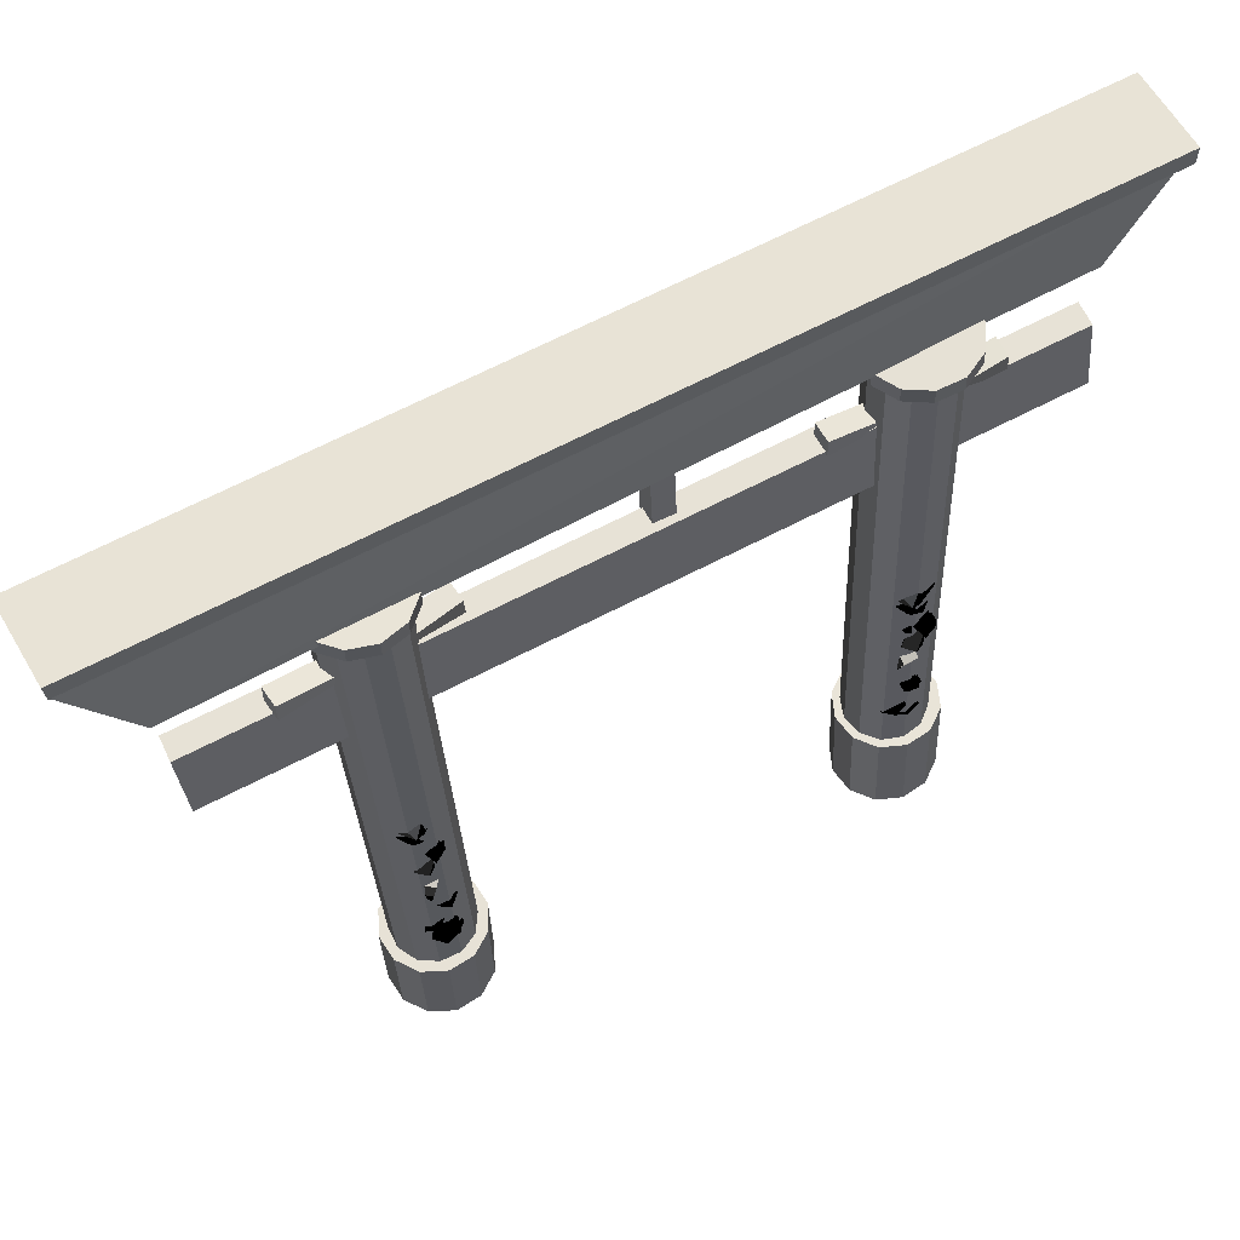
<metadata>
{"format":"obj","ext":"obj","renderer":"f3d","projection":"perspective","resolution":1024,"background":"white","views":[{"elev":62.3,"azim":104.5,"up":"+Y"}]}
</metadata>
<code>
v -0.05702 -0.08094 -0.09483
v -0.06277 -0.07682 -0.095
v -0.06289 -0.07671 -0.09502
v -0.06723 -0.07151 -0.09707
v -0.06168 -0.07559 -0.1019
v -0.06016 -0.07699 -0.1015
v -0.05593 -0.0797 -0.1017
v -0.06449 -0.0718 -0.1036
v -0.06079 -0.08158 -0.1033
v -0.06669 -0.07769 -0.1035
v -0.06767 -0.07877 -0.09662
v -0.06177 -0.08266 -0.09638
v -0.06338 -0.0416 -0.09756
v -0.05776 -0.04575 -0.09646
v -0.06582 -0.04296 -0.08381
v -0.06847 -0.03984 -0.08957
v -0.05977 -0.04668 -0.08974
v -0.061 -0.04625 -0.0878
v -0.06538 -0.04253 -0.09085
v -0.06365 -0.04313 -0.09357
v -0.06449 -0.0718 -0.1036
v -0.06016 -0.07699 -0.1015
v -0.06289 -0.07671 -0.09502
v -0.06723 -0.07151 -0.09707
v -0.06359 -0.04947 -0.09208
v -0.06898 -0.04501 -0.09311
v -0.06215 -0.04932 -0.099
v -0.06754 -0.04486 -0.1
v -0.07432 -0.04151 -0.09805
v -0.06974 -0.04444 -0.09353
v -0.07017 -0.04337 -0.1035
v -0.06559 -0.04631 -0.09895
v -0.06942 -0.0423 -0.09449
v -0.0655 -0.04622 -0.0901
v -0.06552 -0.04453 -0.09995
v -0.0616 -0.04844 -0.09556
v -0.05957 -0.04983 -0.08763
v -0.06529 -0.04638 -0.08995
v -0.0574 -0.05073 -0.0943
v -0.06312 -0.04728 -0.09662
v -0.06218 -0.05508 -0.08963
v -0.06732 -0.05075 -0.09186
v -0.05982 -0.05569 -0.09627
v -0.06496 -0.05137 -0.09849
v -0.06572 -0.05783 -0.09338
v -0.0709 -0.05357 -0.09561
v -0.06326 -0.05831 -0.09999
v -0.06844 -0.05405 -0.1022
v -0.06901 -0.06221 -0.09444
v -0.07421 -0.05796 -0.09668
v -0.06644 -0.06253 -0.101
v -0.07163 -0.05828 -0.1033
v -0.0702 -0.06096 -0.09522
v -0.06659 -0.0659 -0.09168
v -0.06651 -0.06246 -0.1011
v -0.0629 -0.0674 -0.09753
v -0.06193 -0.06937 -0.08919
v -0.0666 -0.0653 -0.0926
v -0.05852 -0.07056 -0.09527
v -0.06319 -0.06648 -0.09868
v -0.06519 -0.07333 -0.09202
v -0.0699 -0.06932 -0.09544
v -0.06163 -0.07431 -0.09805
v -0.06634 -0.0703 -0.1015
v -0.07289 -0.06706 -0.1031
v -0.07071 -0.06866 -0.09661
v -0.06701 -0.06993 -0.1058
v -0.06483 -0.07153 -0.09928
v -0.06968 -0.06209 -0.1008
v -0.0681 -0.06466 -0.09437
v -0.0642 -0.06561 -0.1035
v -0.06262 -0.06818 -0.09713
v -0.0626 -0.06484 -0.1075
v -0.05761 -0.06873 -0.1043
v -0.06634 -0.06478 -0.1015
v -0.06135 -0.06867 -0.09835
v -0.06834 -0.06854 -0.1061
v -0.06356 -0.07276 -0.1031
v -0.07159 -0.06772 -0.09989
v -0.06681 -0.07194 -0.09684
v -0.06016 -0.07699 -0.1015
v -0.06449 -0.0718 -0.1036
v -0.06289 -0.07671 -0.09502
v -0.06723 -0.07151 -0.09707
v -0.06465 -0.08941 -0.09827
v -0.06091 -0.09208 -0.0929
v -0.06257 -0.09993 -0.09059
v -0.06634 -0.09732 -0.09598
v -0.05575 -0.09388 -0.09738
v -0.05735 -0.1016 -0.09505
v -0.05948 -0.09121 -0.1028
v -0.06111 -0.09899 -0.1004
v -0.06549 -0.1459 -0.1049
v -0.06967 -0.1462 -0.09923
v -0.06448 -0.1493 -0.09557
v -0.0603 -0.149 -0.1013
v -0.06399 -0.1052 -0.08977
v -0.06775 -0.1026 -0.09516
v -0.05869 -0.1067 -0.0942
v -0.06246 -0.1041 -0.09959
v -0.06726 -0.1092 -0.09246
v -0.07101 -0.1065 -0.09784
v -0.06192 -0.1106 -0.09688
v -0.06567 -0.1079 -0.1023
v -0.06469 -0.114 -0.0928
v -0.0684 -0.1113 -0.09816
v -0.05933 -0.1154 -0.0972
v -0.06304 -0.1127 -0.1026
v -0.05522 -0.1178 -0.09965
v -0.05783 -0.1155 -0.1058
v -0.06066 -0.1149 -0.09623
v -0.06328 -0.1126 -0.1024
v -0.06229 -0.1132 -0.0921
v -0.06681 -0.1096 -0.09621
v -0.05916 -0.1158 -0.09784
v -0.06368 -0.1123 -0.102
v -0.06255 -0.1216 -0.09633
v -0.0674 -0.1186 -0.1005
v -0.05814 -0.1222 -0.1018
v -0.06299 -0.1192 -0.106
v -0.06576 -0.1255 -0.09347
v -0.07065 -0.1226 -0.09767
v -0.06132 -0.126 -0.09895
v -0.06621 -0.1231 -0.1032
v -0.06351 -0.1294 -0.08998
v -0.0684 -0.1265 -0.09419
v -0.05905 -0.1299 -0.09545
v -0.06394 -0.1269 -0.09966
v -0.06236 -0.1335 -0.08663
v -0.06728 -0.1307 -0.09085
v -0.05788 -0.1339 -0.09209
v -0.0628 -0.1311 -0.09631
v -0.06155 -0.1367 -0.09131
v -0.06643 -0.1338 -0.0955
v -0.05703 -0.137 -0.09674
v -0.06191 -0.134 -0.1009
v -0.06273 -0.1356 -0.09289
v -0.06033 -0.1393 -0.08735
v -0.05682 -0.1371 -0.09647
v -0.05443 -0.1408 -0.09093
v -0.06207 -0.1342 -0.09616
v -0.05748 -0.133 -0.1014
v -0.0575 -0.1386 -0.09315
v -0.05291 -0.1375 -0.0984
v -0.06519 -0.14 -0.09594
v -0.06107 -0.1399 -0.1017
v -0.05996 -0.1431 -0.09225
v -0.05585 -0.143 -0.098
v -0.06747 -0.1413 -0.1007
v -0.06333 -0.1411 -0.1064
v -0.06227 -0.1444 -0.09705
v -0.05813 -0.1442 -0.1028
v -0.08404 0.1186 -0.05504
v -0.07131 0.1184 -0.05732
v -0.07313 0.1072 -0.05749
v -0.08586 0.1075 -0.05521
v -0.06141 0.1184 -0.06566
v -0.06323 0.1073 -0.06584
v -0.05701 0.1187 -0.07782
v -0.05883 0.1076 -0.078
v -0.05929 0.1192 -0.09056
v -0.0611 0.1081 -0.09073
v -0.06762 0.1198 -0.1004
v -0.06944 0.1086 -0.1006
v -0.07979 0.1202 -0.1048
v -0.08161 0.1091 -0.105
v -0.09252 0.1204 -0.1025
v -0.09434 0.1093 -0.1027
v -0.1024 0.1204 -0.0942
v -0.1042 0.1093 -0.09438
v -0.1068 0.1201 -0.08204
v -0.1086 0.1089 -0.08222
v -0.1045 0.1196 -0.06931
v -0.1064 0.1085 -0.06949
v -0.09621 0.1191 -0.05942
v -0.09803 0.1079 -0.0596
v -0.08582 -0.1708 -0.06891
v -0.07311 -0.1702 -0.06654
v -0.07041 -0.2201 -0.06923
v -0.08312 -0.2206 -0.0716
v -0.06094 -0.1693 -0.07084
v -0.05824 -0.2192 -0.07353
v -0.05257 -0.1684 -0.08066
v -0.04987 -0.2182 -0.08335
v -0.05024 -0.1675 -0.09336
v -0.04754 -0.2174 -0.09606
v -0.05458 -0.1671 -0.1055
v -0.05187 -0.217 -0.1082
v -0.06442 -0.1672 -0.1139
v -0.06172 -0.2171 -0.1166
v -0.07713 -0.1678 -0.1163
v -0.07443 -0.2176 -0.119
v -0.0893 -0.1687 -0.112
v -0.0866 -0.2185 -0.1147
v -0.09767 -0.1696 -0.1022
v -0.09497 -0.2195 -0.1049
v -0.1 -0.1705 -0.08949
v -0.0973 -0.2203 -0.09219
v -0.09567 -0.1709 -0.07731
v -0.09296 -0.2207 -0.08
v 0.06619 -0.1737 0.1009
v 0.07881 -0.1739 0.1038
v 0.07838 -0.2239 0.1029
v 0.06576 -0.2237 0.1
v 0.09117 -0.1739 0.09993
v 0.09074 -0.2239 0.09905
v 0.09995 -0.1738 0.09042
v 0.09952 -0.2238 0.08954
v 0.1028 -0.1736 0.0778
v 0.1024 -0.2236 0.07692
v 0.09895 -0.1734 0.06545
v 0.09852 -0.2234 0.06457
v 0.08945 -0.1732 0.05667
v 0.08902 -0.2231 0.05579
v 0.07682 -0.173 0.05382
v 0.07639 -0.223 0.05294
v 0.06447 -0.173 0.05767
v 0.06404 -0.223 0.05679
v 0.05569 -0.1731 0.06717
v 0.05526 -0.223 0.06629
v 0.05284 -0.1733 0.0798
v 0.05241 -0.2232 0.07892
v 0.05668 -0.1735 0.09215
v 0.05625 -0.2235 0.09127
v 0.0784 0.1189 0.1182
v 0.08999 0.1192 0.1124
v 0.08882 0.108 0.1129
v 0.07723 0.1076 0.1186
v 0.09716 0.1195 0.1017
v 0.096 0.1083 0.1021
v 0.09799 0.1197 0.08874
v 0.09682 0.1084 0.08923
v 0.09225 0.1197 0.07714
v 0.09108 0.1084 0.07763
v 0.08148 0.1195 0.06996
v 0.08032 0.1083 0.07045
v 0.06857 0.1192 0.06913
v 0.06741 0.108 0.06962
v 0.05698 0.1189 0.07487
v 0.05581 0.1077 0.07536
v 0.04981 0.1186 0.08564
v 0.04864 0.1074 0.08613
v 0.04898 0.1184 0.09855
v 0.04781 0.1072 0.09904
v 0.05472 0.1184 0.1102
v 0.05355 0.1072 0.1106
v 0.06549 0.1186 0.1173
v 0.06432 0.1073 0.1178
v 0.1337 0.02733 0.1448
v 0.1247 0.02744 0.1523
v 0.1237 0.067 0.1561
v 0.1328 0.06689 0.1486
v -0.1323 0.0342 -0.1457
v -0.1332 0.07377 -0.1419
v -0.1423 0.07388 -0.1344
v -0.1414 0.03431 -0.1382
v 0.142 0.1153 0.1462
v 0.1103 0.1134 0.1704
v 0.1271 0.1513 0.1948
v -0.1292 0.1185 -0.1395
v -0.1539 0.1586 -0.1598
v -0.1835 0.1552 -0.1359
v -0.1609 0.1165 -0.1153
v 0.1567 0.1547 0.1709
v -0.09354 0.1165 -0.05951
v -0.08327 0.1169 -0.05829
v -0.07035 -0.1677 -0.07079
v -0.08063 -0.1681 -0.07201
v -0.07377 0.1175 -0.06236
v -0.06086 -0.1671 -0.07486
v -0.0676 0.1182 -0.07065
v -0.05468 -0.1665 -0.08315
v -0.0664 0.1187 -0.08092
v -0.05348 -0.166 -0.09342
v -0.07049 0.1189 -0.09042
v -0.05757 -0.1657 -0.1029
v -0.07879 0.1188 -0.09662
v -0.06587 -0.1658 -0.1091
v -0.08906 0.1184 -0.09784
v -0.07614 -0.1662 -0.1103
v -0.09856 0.1178 -0.09376
v -0.08564 -0.1669 -0.1063
v -0.1047 0.1171 -0.08548
v -0.09181 -0.1675 -0.09798
v -0.1059 0.1166 -0.07521
v -0.09302 -0.168 -0.08771
v -0.1018 0.1164 -0.0657
v -0.08892 -0.1682 -0.0782
v -0.005726 0.06716 0.002867
v -0.01296 0.06717 0.009633
v -0.01365 0.1163 0.01172
v -0.00641 0.1162 0.004953
v -0.01234 0.06993 -0.004807
v -0.01302 0.119 -0.00272
v -0.02026 0.119 0.004045
v -0.01957 0.06993 0.001959
v 0.1585 0.1659 0.1713
v 0.1571 0.1542 0.1714
v 0.1288 0.1542 0.1993
v 0.1302 0.1659 0.1993
v -0.1547 0.1679 -0.1644
v -0.1829 0.1679 -0.1364
v -0.1843 0.1562 -0.1364
v -0.1561 0.1562 -0.1643
v 0.0675 0.1089 0.1155
v 0.07769 0.1093 0.1137
v 0.08614 -0.1753 0.09703
v 0.07596 -0.1757 0.09882
v 0.08561 0.11 0.1071
v 0.09406 -0.1746 0.09039
v 0.08914 0.1106 0.09738
v 0.09759 -0.174 0.08068
v 0.08733 0.1112 0.0872
v 0.09578 -0.1734 0.0705
v 0.08067 0.1114 0.07928
v 0.08912 -0.1732 0.06258
v 0.07094 0.1114 0.07573
v 0.0794 -0.1732 0.05904
v 0.06075 0.1109 0.07752
v 0.06921 -0.1736 0.06083
v 0.05283 0.1103 0.08416
v 0.06129 -0.1743 0.06746
v 0.0493 0.1096 0.09387
v 0.05776 -0.1749 0.07717
v 0.05111 0.1091 0.104
v 0.05957 -0.1755 0.08735
v 0.05777 0.1088 0.112
v 0.06623 -0.1758 0.09527
v 0.0883 -0.04331 0.0735
v 0.09393 -0.04758 0.07385
v 0.08826 -0.04386 0.08752
v 0.08472 -0.04096 0.08213
v 0.09309 -0.04809 0.08086
v 0.09223 -0.04751 0.08295
v 0.08747 -0.04381 0.0805
v 0.08869 -0.04461 0.07756
v 0.08544 -0.07373 0.06951
v 0.08995 -0.07895 0.07108
v 0.08839 -0.07823 0.07794
v 0.08389 -0.07301 0.07637
v 0.08886 -0.05086 0.07937
v 0.08348 -0.04629 0.07904
v 0.08908 -0.05113 0.07231
v 0.08369 -0.04656 0.07198
v 0.07744 -0.04288 0.0749
v 0.08267 -0.04572 0.07872
v 0.08054 -0.04517 0.06897
v 0.08577 -0.04801 0.07279
v 0.08287 -0.04365 0.07759
v 0.0874 -0.04745 0.08147
v 0.08571 -0.04629 0.07168
v 0.09024 -0.0501 0.07556
v 0.09358 -0.05112 0.08308
v 0.08763 -0.04761 0.08159
v 0.09453 -0.05245 0.0762
v 0.08858 -0.04894 0.07471
v 0.09054 -0.05638 0.08187
v 0.0852 -0.05201 0.08031
v 0.09169 -0.05742 0.07497
v 0.08635 -0.05306 0.07342
v 0.08634 -0.05921 0.07895
v 0.08096 -0.0549 0.0774
v 0.0876 -0.06012 0.07205
v 0.08221 -0.05581 0.0705
v 0.08281 -0.06352 0.07873
v 0.07741 -0.05923 0.07717
v 0.08419 -0.06428 0.07183
v 0.07879 -0.05999 0.07028
v 0.08153 -0.06229 0.07809
v 0.08559 -0.06715 0.08124
v 0.08411 -0.06421 0.07179
v 0.08817 -0.06907 0.07494
v 0.09053 -0.07063 0.08308
v 0.08544 -0.06659 0.0803
v 0.09279 -0.07225 0.07658
v 0.08771 -0.06821 0.0738
v 0.08673 -0.07463 0.0811
v 0.0816 -0.07065 0.07831
v 0.08916 -0.07604 0.07461
v 0.08402 -0.07206 0.07182
v 0.07736 -0.0687 0.07112
v 0.08061 -0.07003 0.07726
v 0.08262 -0.0719 0.06765
v 0.08587 -0.07323 0.07379
v 0.08105 -0.06372 0.07261
v 0.08366 -0.066 0.07878
v 0.08588 -0.06756 0.06916
v 0.08849 -0.06984 0.07532
v 0.08679 -0.06706 0.06494
v 0.09216 -0.07094 0.0674
v 0.08415 -0.06656 0.07148
v 0.08952 -0.07044 0.07394
v 0.0813 -0.07049 0.0675
v 0.08643 -0.0747 0.06992
v 0.07919 -0.06923 0.07413
v 0.08433 -0.07344 0.07655
v 0.08995 -0.07895 0.07108
v 0.08544 -0.07373 0.06951
v 0.08839 -0.07823 0.07794
v 0.08389 -0.07301 0.07637
v 0.0941 -0.08264 0.07737
v 0.08852 -0.07835 0.07795
v 0.08839 -0.07823 0.07794
v 0.08389 -0.07301 0.07637
v 0.08842 -0.07752 0.07093
v 0.08995 -0.07895 0.07108
v 0.09401 -0.08181 0.07035
v 0.08544 -0.07373 0.06951
v 0.08891 -0.0836 0.06972
v 0.08315 -0.07954 0.07028
v 0.08336 -0.08021 0.07732
v 0.08912 -0.08428 0.07675
v 0.08652 -0.09464 0.07639
v 0.09302 -0.09736 0.07574
v 0.09397 -0.1055 0.07733
v 0.08745 -0.1028 0.078
v 0.09194 -0.09825 0.06881
v 0.09295 -0.1063 0.07038
v 0.08545 -0.09554 0.06946
v 0.08642 -0.1036 0.07105
v 0.0796 -0.1502 0.06629
v 0.08219 -0.1514 0.07276
v 0.08801 -0.1542 0.06992
v 0.08542 -0.1531 0.06345
v 0.09383 -0.111 0.07827
v 0.08731 -0.1083 0.07894
v 0.09288 -0.1116 0.07129
v 0.08635 -0.1089 0.07196
v 0.08975 -0.115 0.0791
v 0.08324 -0.1123 0.07976
v 0.08884 -0.1155 0.0721
v 0.08233 -0.1128 0.07277
v 0.09077 -0.1195 0.07613
v 0.08429 -0.1167 0.07678
v 0.08988 -0.1199 0.06913
v 0.0834 -0.1172 0.06978
v 0.08995 -0.1217 0.06407
v 0.08339 -0.1192 0.06333
v 0.08999 -0.1196 0.07083
v 0.08342 -0.1171 0.07009
v 0.09265 -0.1185 0.07459
v 0.08682 -0.1151 0.07668
v 0.08941 -0.1203 0.06859
v 0.08358 -0.1169 0.07068
v 0.0888 -0.1265 0.07149
v 0.08273 -0.1237 0.07375
v 0.08648 -0.1262 0.06482
v 0.08041 -0.1234 0.06708
v 0.08946 -0.1309 0.07519
v 0.08334 -0.1282 0.07746
v 0.08717 -0.1305 0.06851
v 0.08106 -0.1278 0.07079
v 0.09355 -0.1349 0.07462
v 0.08743 -0.1322 0.07689
v 0.09129 -0.1344 0.06794
v 0.08517 -0.1317 0.07021
v 0.09694 -0.1391 0.07489
v 0.09079 -0.1365 0.07717
v 0.0947 -0.1386 0.06821
v 0.08855 -0.1359 0.07049
v 0.09336 -0.1418 0.07134
v 0.08726 -0.139 0.07361
v 0.09117 -0.1411 0.06465
v 0.08506 -0.1384 0.06692
v 0.09141 -0.1407 0.07164
v 0.09732 -0.1446 0.07206
v 0.09151 -0.1413 0.0646
v 0.09742 -0.1452 0.06502
v 0.08902 -0.1389 0.06955
v 0.08704 -0.1369 0.06308
v 0.09393 -0.1431 0.06671
v 0.09195 -0.1411 0.06024
v 0.08746 -0.1451 0.07153
v 0.08478 -0.1441 0.06506
v 0.09332 -0.1478 0.06869
v 0.09064 -0.1469 0.06222
v 0.08218 -0.1461 0.07078
v 0.07954 -0.1451 0.0643
v 0.088 -0.149 0.06794
v 0.08537 -0.1479 0.06146
v -0.05134 0.08037 -0.0542
v -0.05846 0.08052 -0.04732
v -0.09317 0.06922 -0.08021
v -0.08604 0.06907 -0.08709
v -0.05125 0.06988 -0.05446
v -0.05837 0.07003 -0.04758
v -0.07565 0.06571 -0.07755
v -0.08273 0.06661 -0.07068
v -0.1124 0.08289 -0.1063
v -0.1053 0.08199 -0.1131
v -0.1135 0.07246 -0.1066
v -0.1064 0.07156 -0.1135
v 0.1085 0.08209 0.1148
v 0.102 0.08203 0.1223
v 0.06491 0.06934 0.09265
v 0.07139 0.0694 0.08516
v 0.1089 0.0716 0.1145
v 0.1024 0.07155 0.122
v 0.08272 0.06645 0.09374
v 0.07625 0.06715 0.1012
v 0.04293 0.08218 0.06838
v 0.04939 0.08148 0.06091
v 0.04216 0.07171 0.06814
v 0.04863 0.07102 0.06067
f 4 3 2 1
f 3 6 5 2
f 6 8 7 5
f 8 4 1 7
f 8 6 3 4
f 12 11 10 9
f 9 10 5 7
f 10 11 2 5
f 11 12 1 2
f 12 9 7 1
f 16 15 14 13
f 15 18 17 14
f 18 20 19 17
f 20 16 13 19
f 20 18 15 16
f 24 23 22 21
f 26 25 17 19
f 25 27 14 17
f 27 28 13 14
f 28 26 19 13
f 30 29 25 26
f 29 31 27 25
f 31 32 28 27
f 32 30 26 28
f 34 33 29 30
f 33 35 31 29
f 35 36 32 31
f 36 34 30 32
f 38 37 33 34
f 37 39 35 33
f 39 40 36 35
f 40 38 34 36
f 42 41 37 38
f 41 43 39 37
f 43 44 40 39
f 44 42 38 40
f 46 45 41 42
f 45 47 43 41
f 47 48 44 43
f 48 46 42 44
f 50 49 45 46
f 49 51 47 45
f 51 52 48 47
f 52 50 46 48
f 54 53 49 50
f 53 55 51 49
f 55 56 52 51
f 56 54 50 52
f 58 57 53 54
f 57 59 55 53
f 59 60 56 55
f 60 58 54 56
f 62 61 57 58
f 61 63 59 57
f 63 64 60 59
f 64 62 58 60
f 66 65 61 62
f 65 67 63 61
f 67 68 64 63
f 68 66 62 64
f 70 69 65 66
f 69 71 67 65
f 71 72 68 67
f 72 70 66 68
f 74 73 69 70
f 73 75 71 69
f 75 76 72 71
f 76 74 70 72
f 78 77 73 74
f 77 79 75 73
f 79 80 76 75
f 80 78 74 76
f 82 81 77 78
f 81 83 79 77
f 83 84 80 79
f 84 82 78 80
f 21 22 81 82
f 22 23 83 81
f 23 24 84 83
f 24 21 82 84
f 88 87 86 85
f 87 90 89 86
f 90 92 91 89
f 92 88 85 91
f 96 95 94 93
f 85 86 89 91
f 98 97 87 88
f 97 99 90 87
f 99 100 92 90
f 100 98 88 92
f 102 101 97 98
f 101 103 99 97
f 103 104 100 99
f 104 102 98 100
f 106 105 101 102
f 105 107 103 101
f 107 108 104 103
f 108 106 102 104
f 110 109 105 106
f 109 111 107 105
f 111 112 108 107
f 112 110 106 108
f 114 113 109 110
f 113 115 111 109
f 115 116 112 111
f 116 114 110 112
f 118 117 113 114
f 117 119 115 113
f 119 120 116 115
f 120 118 114 116
f 122 121 117 118
f 121 123 119 117
f 123 124 120 119
f 124 122 118 120
f 126 125 121 122
f 125 127 123 121
f 127 128 124 123
f 128 126 122 124
f 130 129 125 126
f 129 131 127 125
f 131 132 128 127
f 132 130 126 128
f 134 133 129 130
f 133 135 131 129
f 135 136 132 131
f 136 134 130 132
f 138 137 133 134
f 137 139 135 133
f 139 140 136 135
f 140 138 134 136
f 142 141 137 138
f 141 143 139 137
f 143 144 140 139
f 144 142 138 140
f 146 145 141 142
f 145 147 143 141
f 147 148 144 143
f 148 146 142 144
f 150 149 145 146
f 149 151 147 145
f 151 152 148 147
f 152 150 146 148
f 93 94 149 150
f 94 95 151 149
f 95 96 152 151
f 96 93 150 152
f 180 179 178 177
f 179 182 181 178
f 182 184 183 181
f 184 186 185 183
f 186 188 187 185
f 188 190 189 187
f 190 192 191 189
f 192 194 193 191
f 194 196 195 193
f 196 198 197 195
f 198 200 199 197
f 200 180 177 199
f 177 178 181 183 185 187 189 191 193 195 197 199
f 200 198 196 194 192 190 188 186 184 182 179 180
f 204 203 202 201
f 203 206 205 202
f 206 208 207 205
f 208 210 209 207
f 210 212 211 209
f 212 214 213 211
f 214 216 215 213
f 216 218 217 215
f 218 220 219 217
f 220 222 221 219
f 222 224 223 221
f 224 204 201 223
f 201 202 205 207 209 211 213 215 217 219 221 223
f 224 222 220 218 216 214 212 210 208 206 203 204
f 300 299 298 297
f 304 303 302 301
f 298 304 301 297
f 302 303 299 300
f 301 302 300 297
f 299 303 304 298
f 332 331 330 329
f 331 334 333 330
f 334 336 335 333
f 336 332 329 335
f 336 334 331 332
f 340 339 338 337
f 342 341 333 335
f 341 343 330 333
f 343 344 329 330
f 344 342 335 329
f 346 345 341 342
f 345 347 343 341
f 347 348 344 343
f 348 346 342 344
f 350 349 345 346
f 349 351 347 345
f 351 352 348 347
f 352 350 346 348
f 354 353 349 350
f 353 355 351 349
f 355 356 352 351
f 356 354 350 352
f 358 357 353 354
f 357 359 355 353
f 359 360 356 355
f 360 358 354 356
f 362 361 357 358
f 361 363 359 357
f 363 364 360 359
f 364 362 358 360
f 366 365 361 362
f 365 367 363 361
f 367 368 364 363
f 368 366 362 364
f 370 369 365 366
f 369 371 367 365
f 371 372 368 367
f 372 370 366 368
f 374 373 369 370
f 373 375 371 369
f 375 376 372 371
f 376 374 370 372
f 378 377 373 374
f 377 379 375 373
f 379 380 376 375
f 380 378 374 376
f 382 381 377 378
f 381 383 379 377
f 383 384 380 379
f 384 382 378 380
f 386 385 381 382
f 385 387 383 381
f 387 388 384 383
f 388 386 382 384
f 390 389 385 386
f 389 391 387 385
f 391 392 388 387
f 392 390 386 388
f 394 393 389 390
f 393 395 391 389
f 395 396 392 391
f 396 394 390 392
f 398 397 393 394
f 397 399 395 393
f 399 400 396 395
f 400 398 394 396
f 337 338 397 398
f 338 339 399 397
f 339 340 400 399
f 340 337 398 400
f 404 403 402 401
f 403 406 405 402
f 406 408 407 405
f 408 404 401 407
f 408 406 403 404
f 412 411 410 409
f 409 410 405 407
f 410 411 402 405
f 411 412 401 402
f 412 409 407 401
f 416 415 414 413
f 415 418 417 414
f 418 420 419 417
f 420 416 413 419
f 424 423 422 421
f 413 414 417 419
f 426 425 415 416
f 425 427 418 415
f 427 428 420 418
f 428 426 416 420
f 430 429 425 426
f 429 431 427 425
f 431 432 428 427
f 432 430 426 428
f 434 433 429 430
f 433 435 431 429
f 435 436 432 431
f 436 434 430 432
f 438 437 433 434
f 437 439 435 433
f 439 440 436 435
f 440 438 434 436
f 442 441 437 438
f 441 443 439 437
f 443 444 440 439
f 444 442 438 440
f 446 445 441 442
f 445 447 443 441
f 447 448 444 443
f 448 446 442 444
f 450 449 445 446
f 449 451 447 445
f 451 452 448 447
f 452 450 446 448
f 454 453 449 450
f 453 455 451 449
f 455 456 452 451
f 456 454 450 452
f 458 457 453 454
f 457 459 455 453
f 459 460 456 455
f 460 458 454 456
f 462 461 457 458
f 461 463 459 457
f 463 464 460 459
f 464 462 458 460
f 466 465 461 462
f 465 467 463 461
f 467 468 464 463
f 468 466 462 464
f 470 469 465 466
f 469 471 467 465
f 471 472 468 467
f 472 470 466 468
f 474 473 469 470
f 473 475 471 469
f 475 476 472 471
f 476 474 470 472
f 478 477 473 474
f 477 479 475 473
f 479 480 476 475
f 480 478 474 476
f 421 422 477 478
f 422 423 479 477
f 423 424 480 479
f 424 421 478 480
f 156 155 154 153
f 155 158 157 154
f 158 160 159 157
f 160 162 161 159
f 162 164 163 161
f 164 166 165 163
f 166 168 167 165
f 168 170 169 167
f 170 172 171 169
f 172 174 173 171
f 174 176 175 173
f 176 156 153 175
f 153 154 157 159 161 163 165 167 169 171 173 175
f 176 174 172 170 168 166 164 162 160 158 155 156
f 228 227 226 225
f 227 230 229 226
f 230 232 231 229
f 232 234 233 231
f 234 236 235 233
f 236 238 237 235
f 238 240 239 237
f 240 242 241 239
f 242 244 243 241
f 244 246 245 243
f 246 248 247 245
f 248 228 225 247
f 225 226 229 231 233 235 237 239 241 243 245 247
f 248 246 244 242 240 238 236 234 232 230 227 228
f 252 251 250 249
f 256 255 254 253
f 250 256 253 249
f 254 255 251 252
f 253 254 252 249
f 251 255 256 250
f 259 258 257
f 263 262 261 260
f 258 263 260 257
f 261 262 259 264
f 260 261 257
f 262 263 258
f 261 264 257
f 258 259 262
f 257 264 259
f 268 267 266 265
f 267 270 269 266
f 270 272 271 269
f 272 274 273 271
f 274 276 275 273
f 276 278 277 275
f 278 280 279 277
f 280 282 281 279
f 282 284 283 281
f 284 286 285 283
f 286 288 287 285
f 288 268 265 287
f 265 266 269 271 273 275 277 279 281 283 285 287
f 288 286 284 282 280 278 276 274 272 270 267 268
f 292 291 290 289
f 296 295 294 293
f 290 296 293 289
f 294 295 291 292
f 293 294 292 289
f 291 295 296 290
f 308 307 306 305
f 307 310 309 306
f 310 312 311 309
f 312 314 313 311
f 314 316 315 313
f 316 318 317 315
f 318 320 319 317
f 320 322 321 319
f 322 324 323 321
f 324 326 325 323
f 326 328 327 325
f 328 308 305 327
f 305 306 309 311 313 315 317 319 321 323 325 327
f 328 326 324 322 320 318 316 314 312 310 307 308
f 484 483 482 481
f 486 483 484 485
f 482 486 485 481
f 485 484 481
f 483 486 482
f 490 489 488 487
f 492 487 488 491
f 490 492 491 489
f 490 487 492
f 489 491 488
f 496 495 494 493
f 498 495 496 497
f 494 498 497 493
f 497 496 493
f 495 498 494
f 502 501 500 499
f 504 499 500 503
f 502 504 503 501
f 502 499 504
f 501 503 500

</code>
